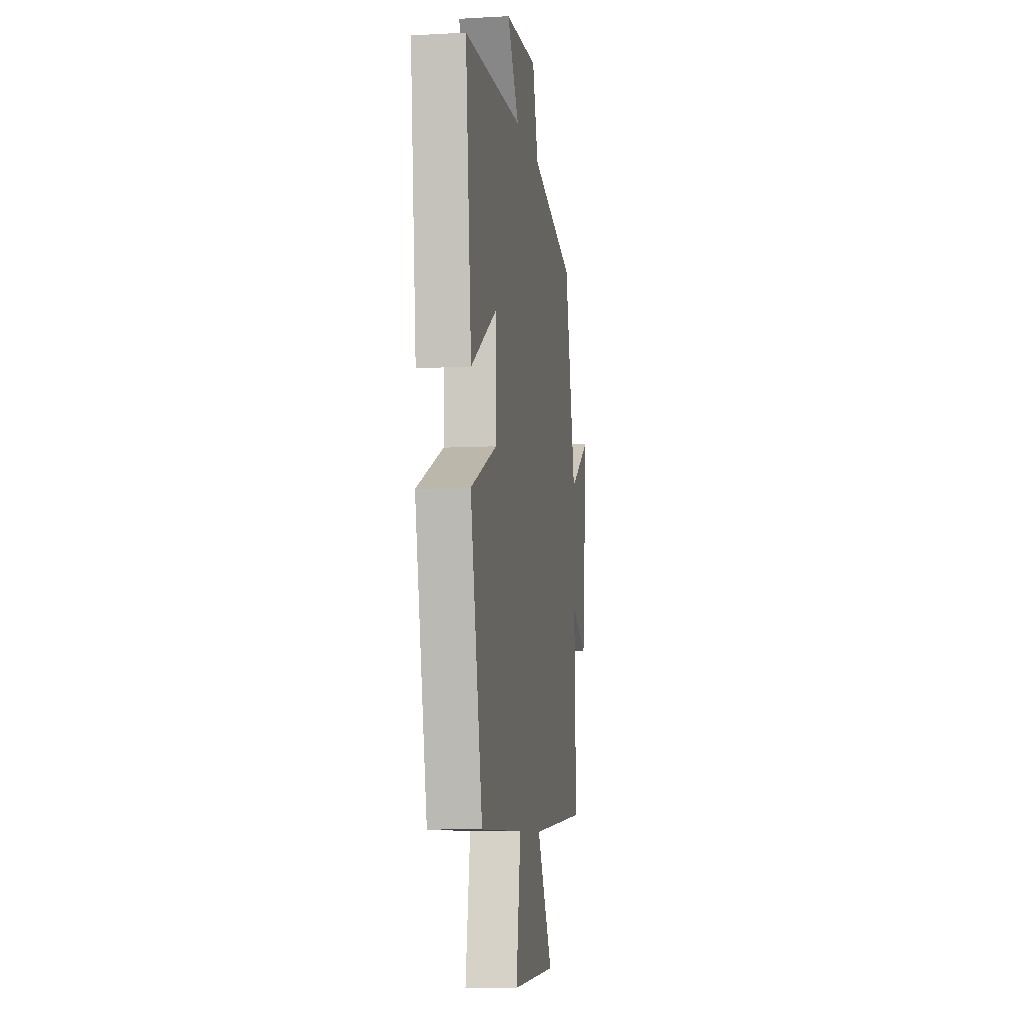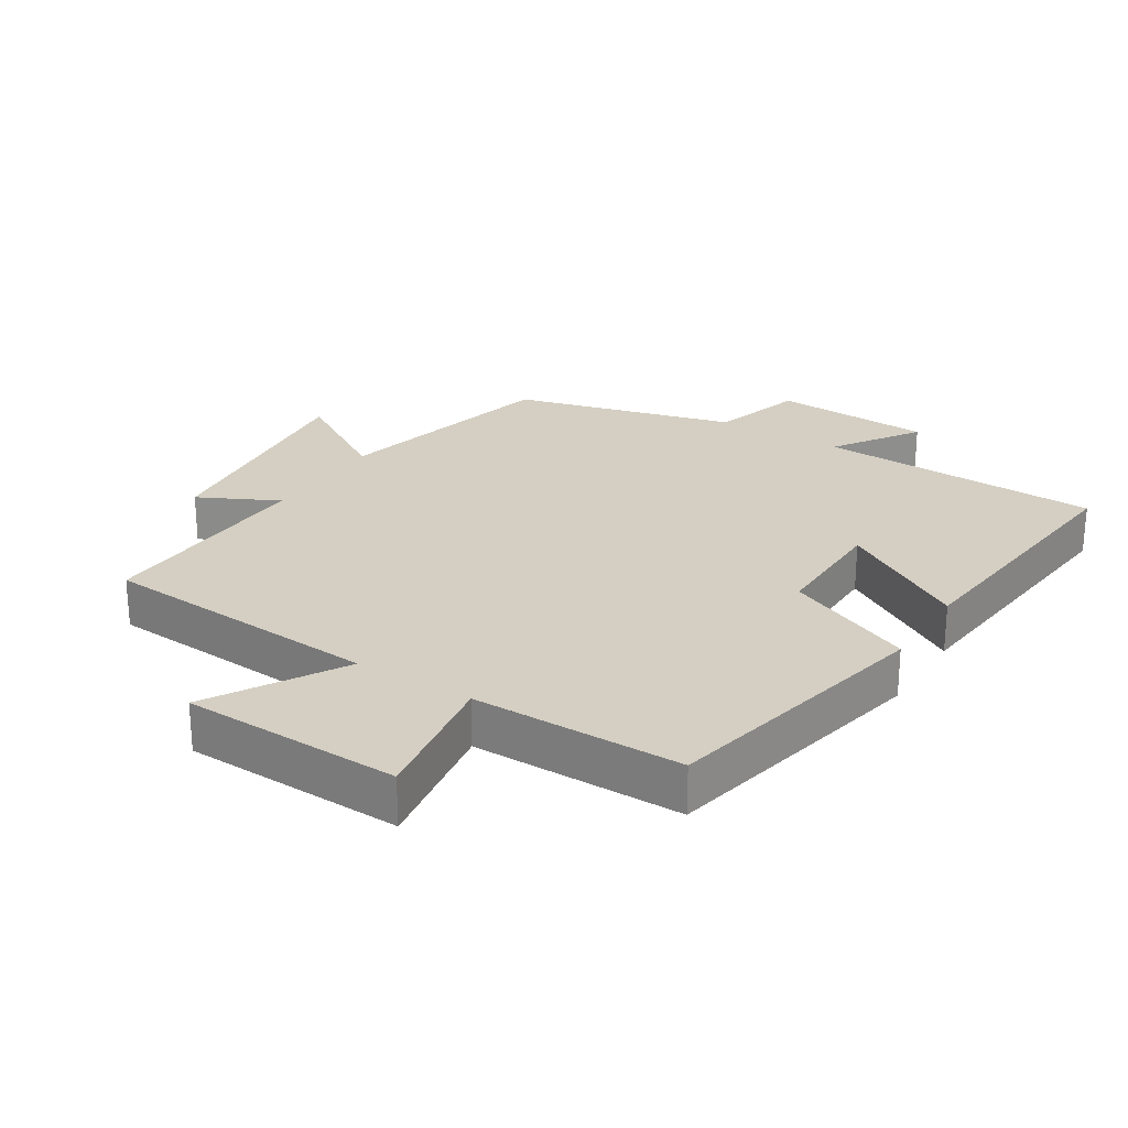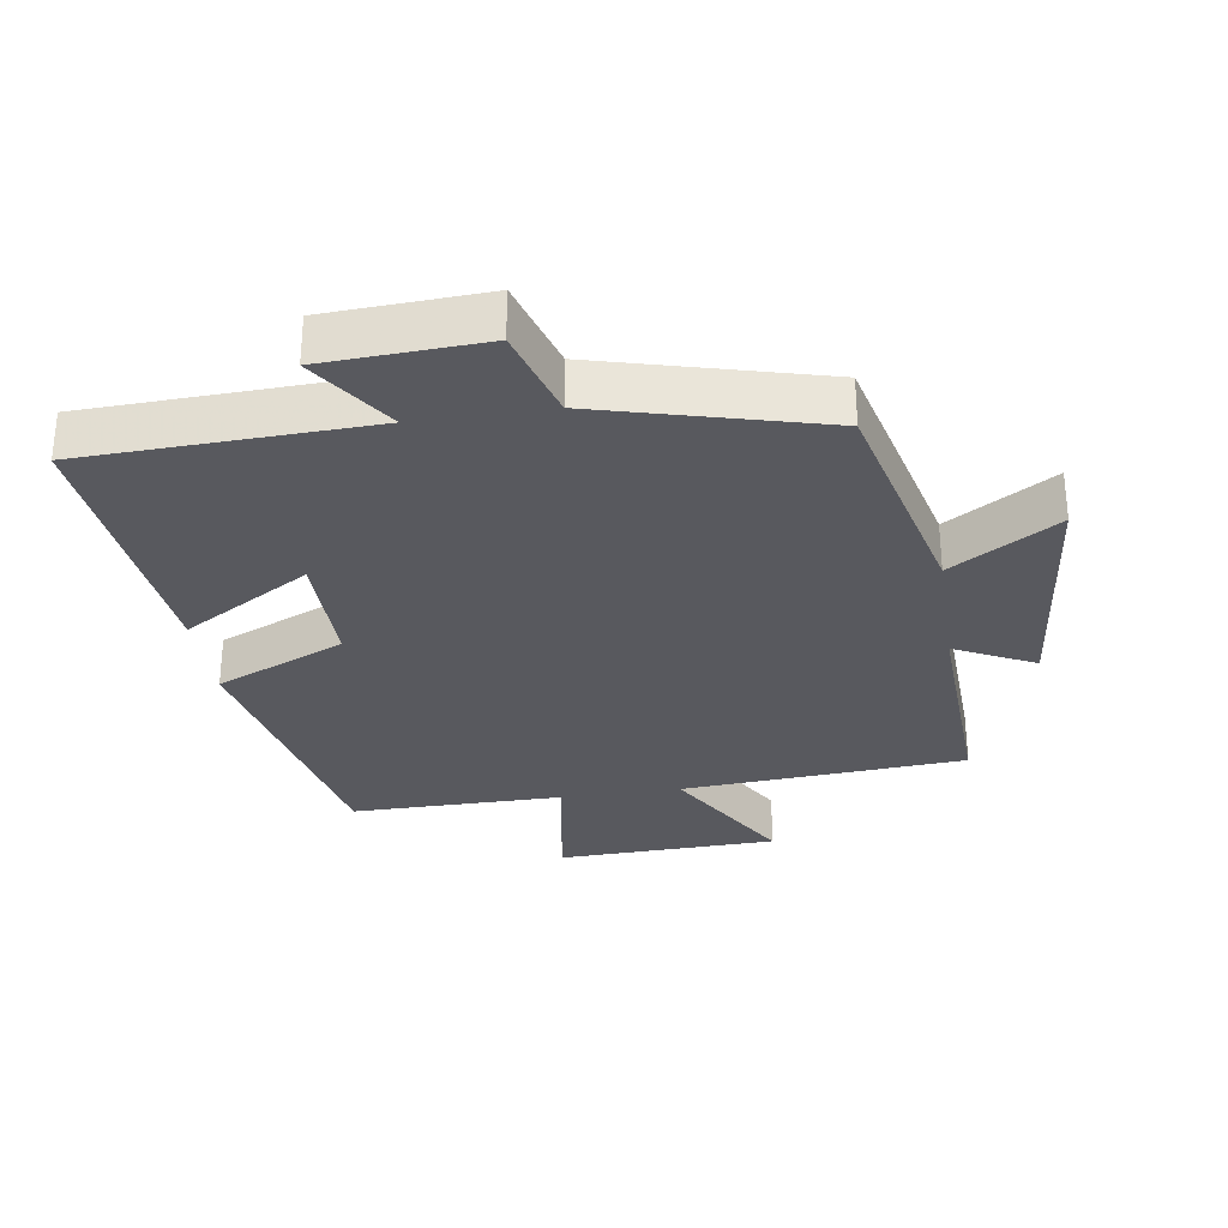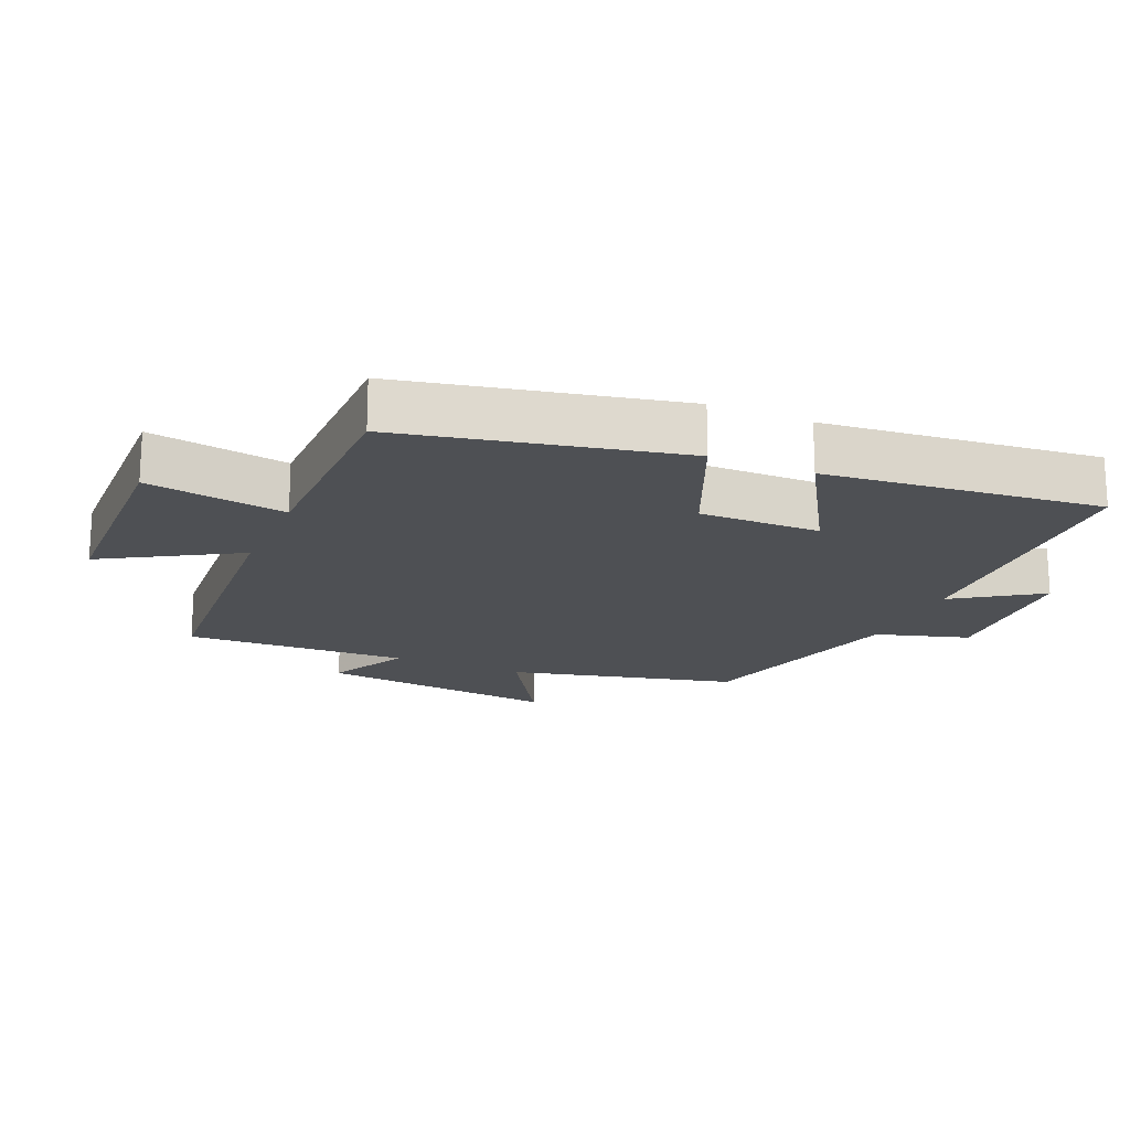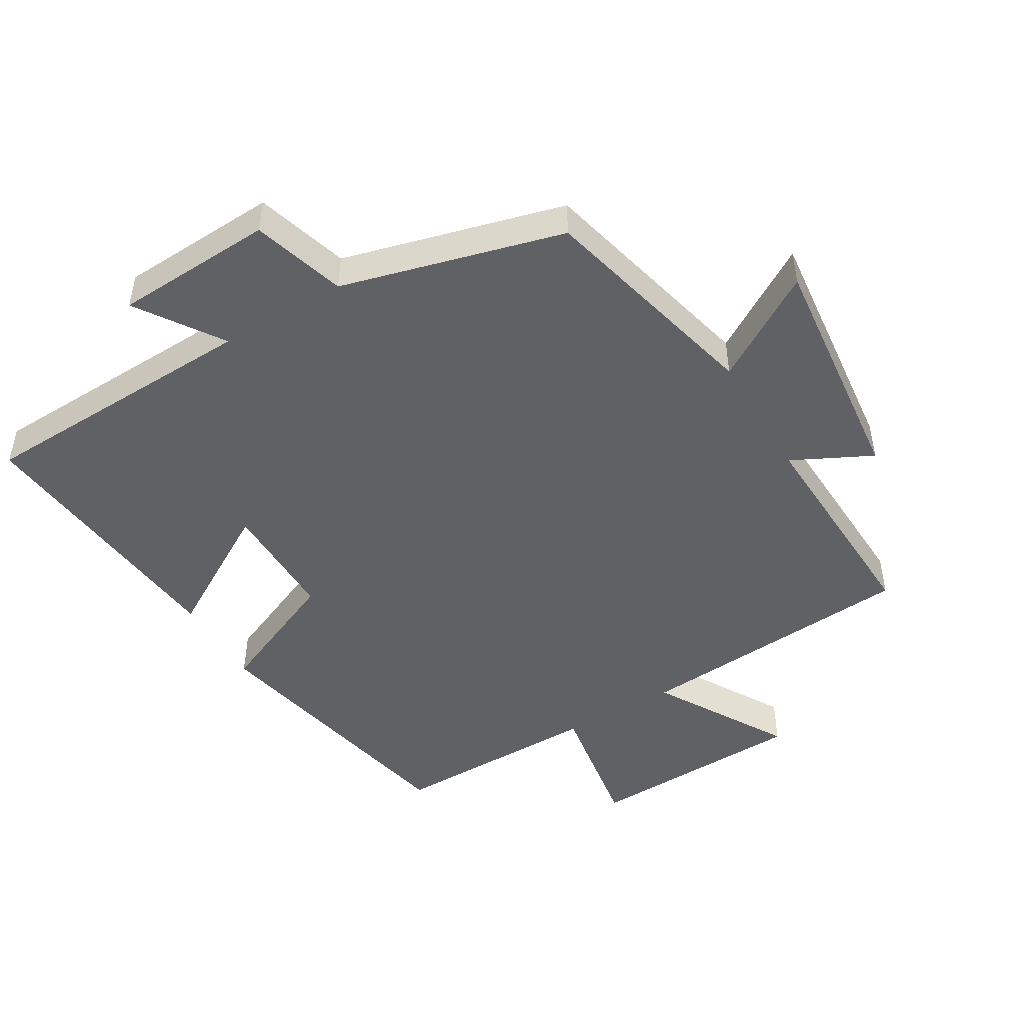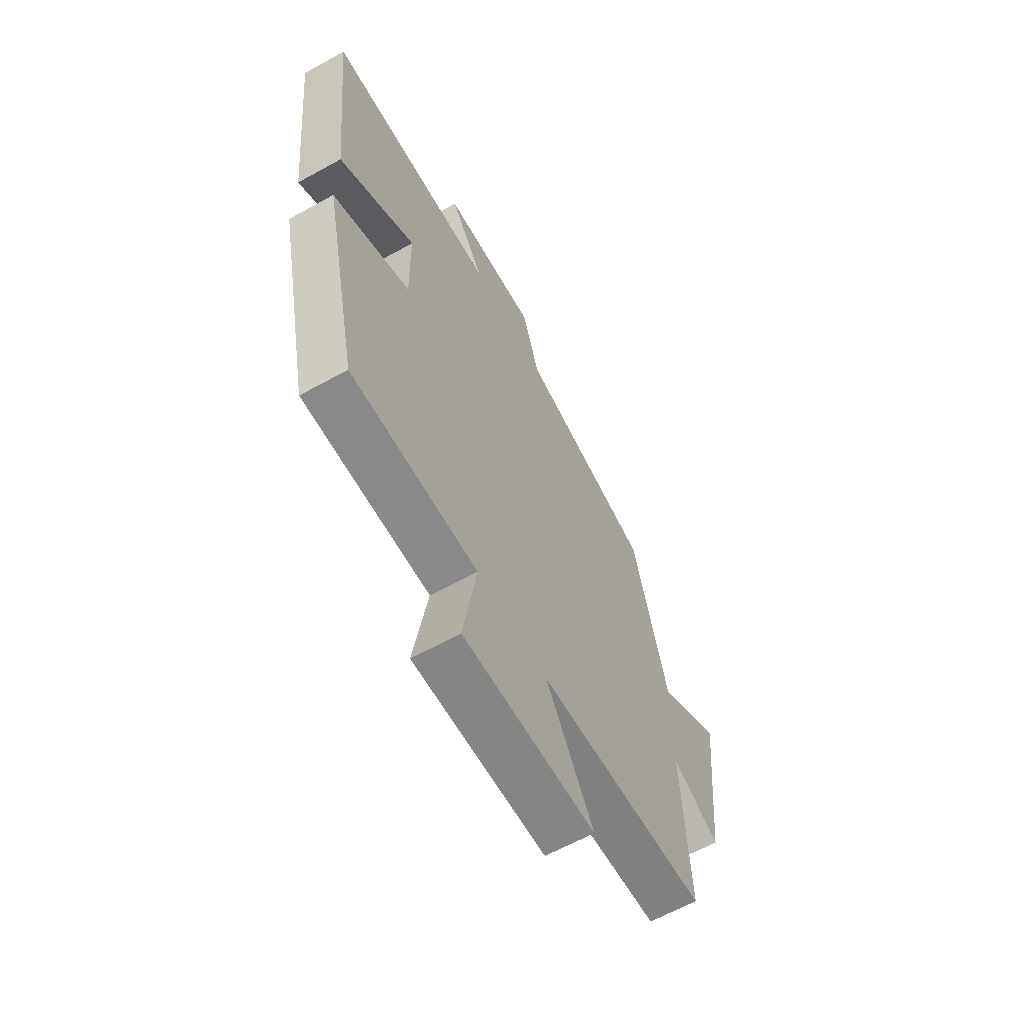
<metadata>
{"format":"obj","ext":"obj","renderer":"f3d","projection":"perspective","resolution":1024,"background":"white","views":[{"elev":-8.0,"azim":-81.2,"up":"+Z"},{"elev":25.4,"azim":-147.9,"up":"+Y"},{"elev":-30.4,"azim":8.7,"up":"+Y"},{"elev":-18.5,"azim":-113.4,"up":"+Y"},{"elev":-48.1,"azim":30.7,"up":"+Y"},{"elev":-63.3,"azim":-60.8,"up":"+Z"}]}
</metadata>
<code>
v 0.514 0.07 -0.47
v 0.087 0.07 -0.5
v 0.205 0.07 -0.7
v -0.127 0.07 -0.71
v -0.093 0.07 -0.5
v -0.411 0.07 -0.5
v -0.5 0.07 -0.083
v -0.306 0.07 0.001
v -0.308 0.07 0.183
v -0.5 0.07 0.069
v -0.543 0.07 0.485
v -0.114 0.07 0.5
v -0.2 0.07 0.628
v 0.04 0.07 0.64
v 0.082 0.07 0.5
v 0.416 0.07 0.411
v 0.5 0.07 0.069
v 0.66 0.07 0.167
v 0.62 0.07 -0.195
v 0.5 0.07 -0.135
v 0.514 0 -0.47
v 0.087 0 -0.5
v 0.205 0 -0.7
v -0.127 0 -0.71
v -0.093 0 -0.5
v -0.411 0 -0.5
v -0.5 0 -0.083
v -0.306 0 0.001
v -0.308 0 0.183
v -0.5 0 0.069
v -0.543 0 0.485
v -0.114 0 0.5
v -0.2 0 0.628
v 0.04 0 0.64
v 0.082 0 0.5
v 0.416 0 0.411
v 0.5 0 0.069
v 0.66 0 0.167
v 0.62 0 -0.195
v 0.5 0 -0.135
f 17 18 19 20
f 15 16 17 20
f 15 20 1 2
f 12 13 14 15
f 11 12 15
f 10 11 15
f 9 10 15
f 8 9 15 2
f 7 8 2
f 6 7 2
f 5 6 2
f 2 3 4 5
f 40 39 38 37
f 40 37 36 35
f 22 21 40 35
f 35 34 33 32
f 35 32 31
f 35 31 30
f 35 30 29
f 22 35 29 28
f 22 28 27
f 22 27 26
f 22 26 25
f 25 24 23 22
f 1 21 22 2
f 2 22 23 3
f 3 23 24 4
f 4 24 25 5
f 5 25 26 6
f 6 26 27 7
f 7 27 28 8
f 8 28 29 9
f 9 29 30 10
f 10 30 31 11
f 11 31 32 12
f 12 32 33 13
f 13 33 34 14
f 14 34 35 15
f 15 35 36 16
f 16 36 37 17
f 17 37 38 18
f 18 38 39 19
f 19 39 40 20
f 20 40 21 1

</code>
